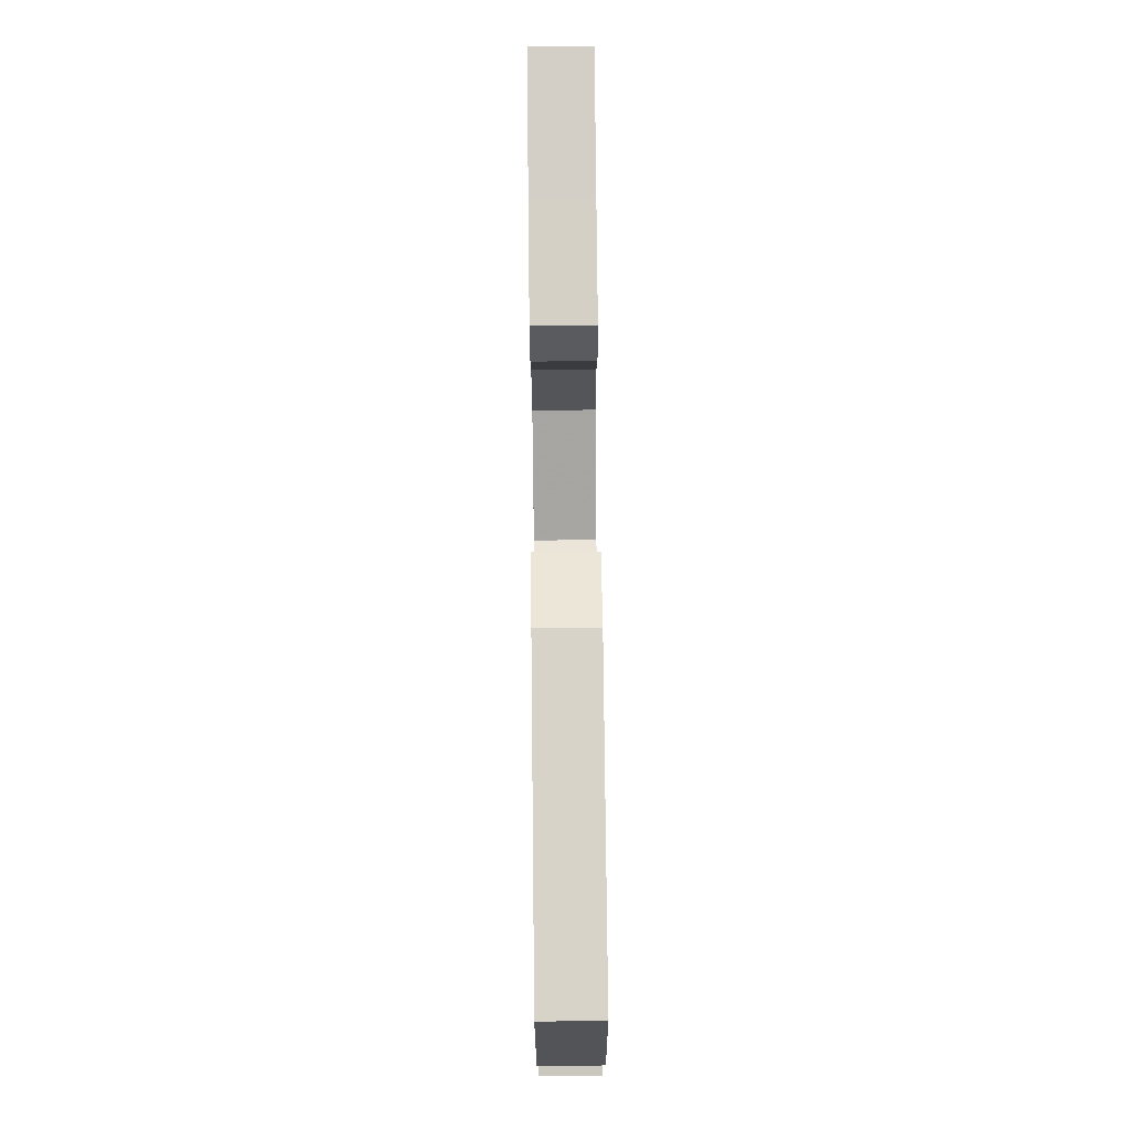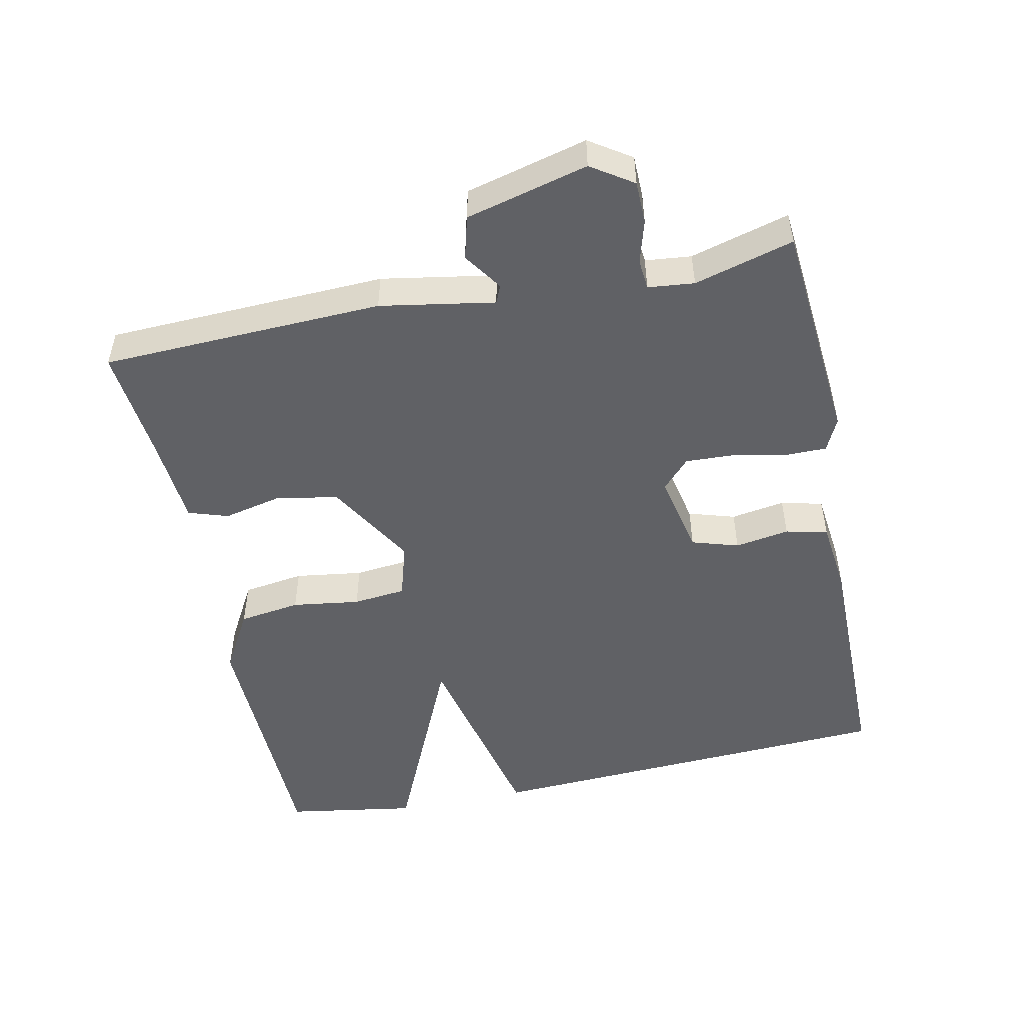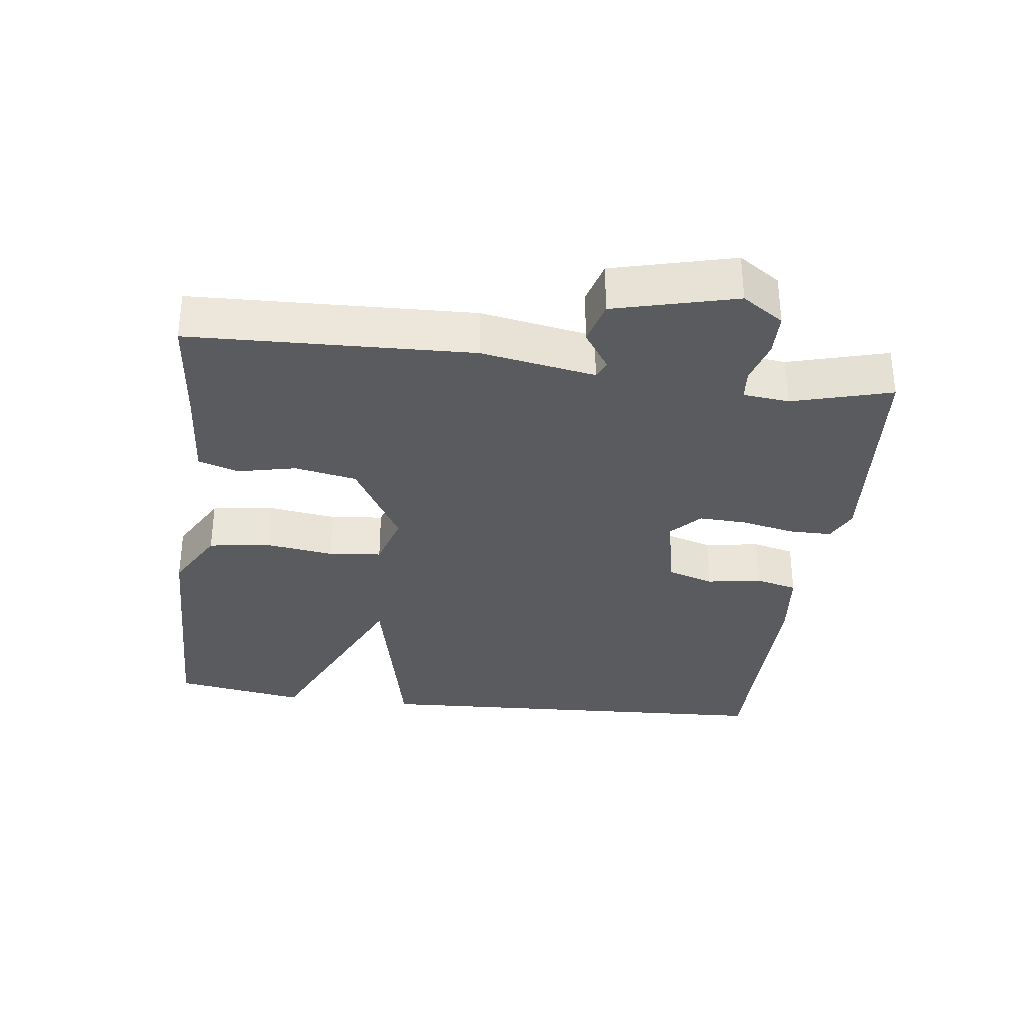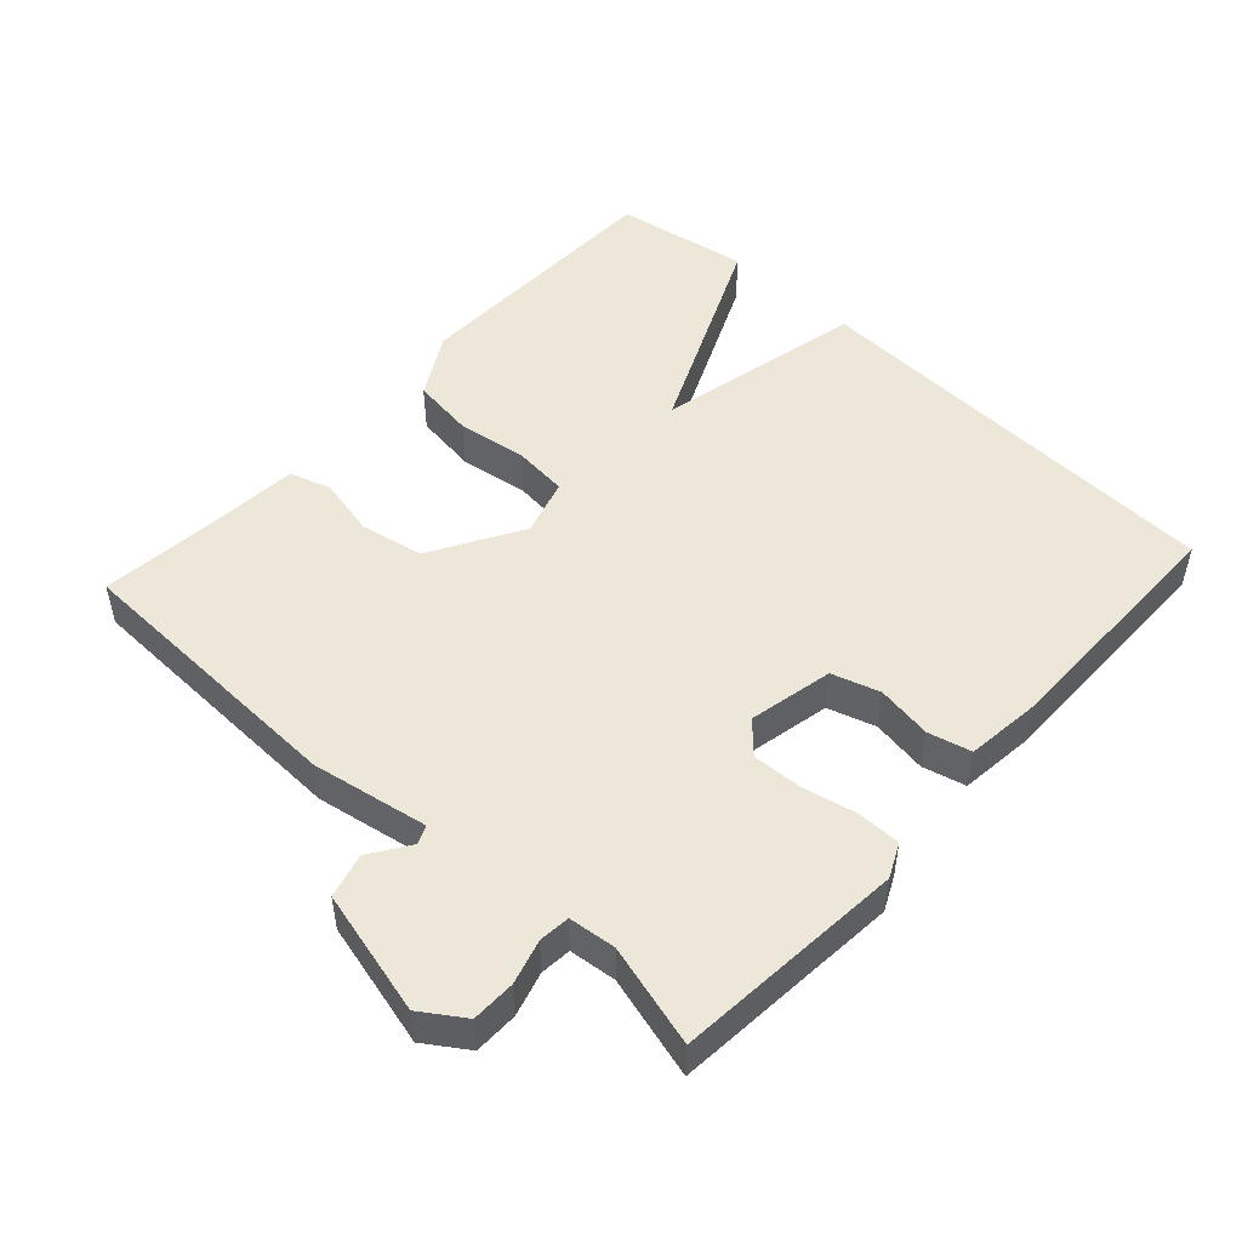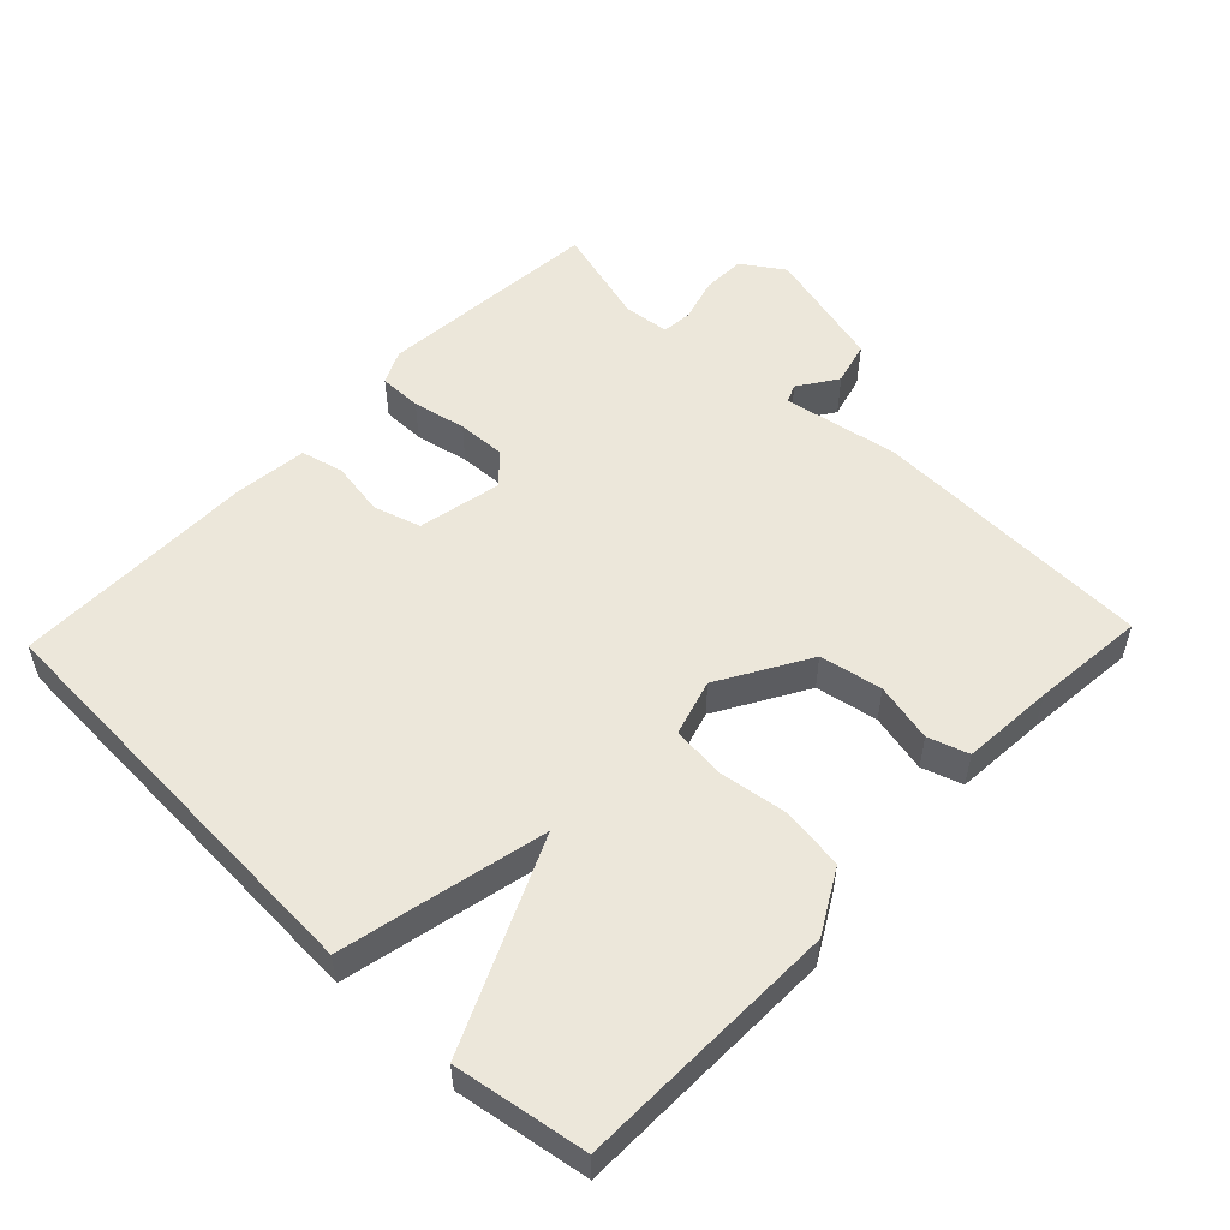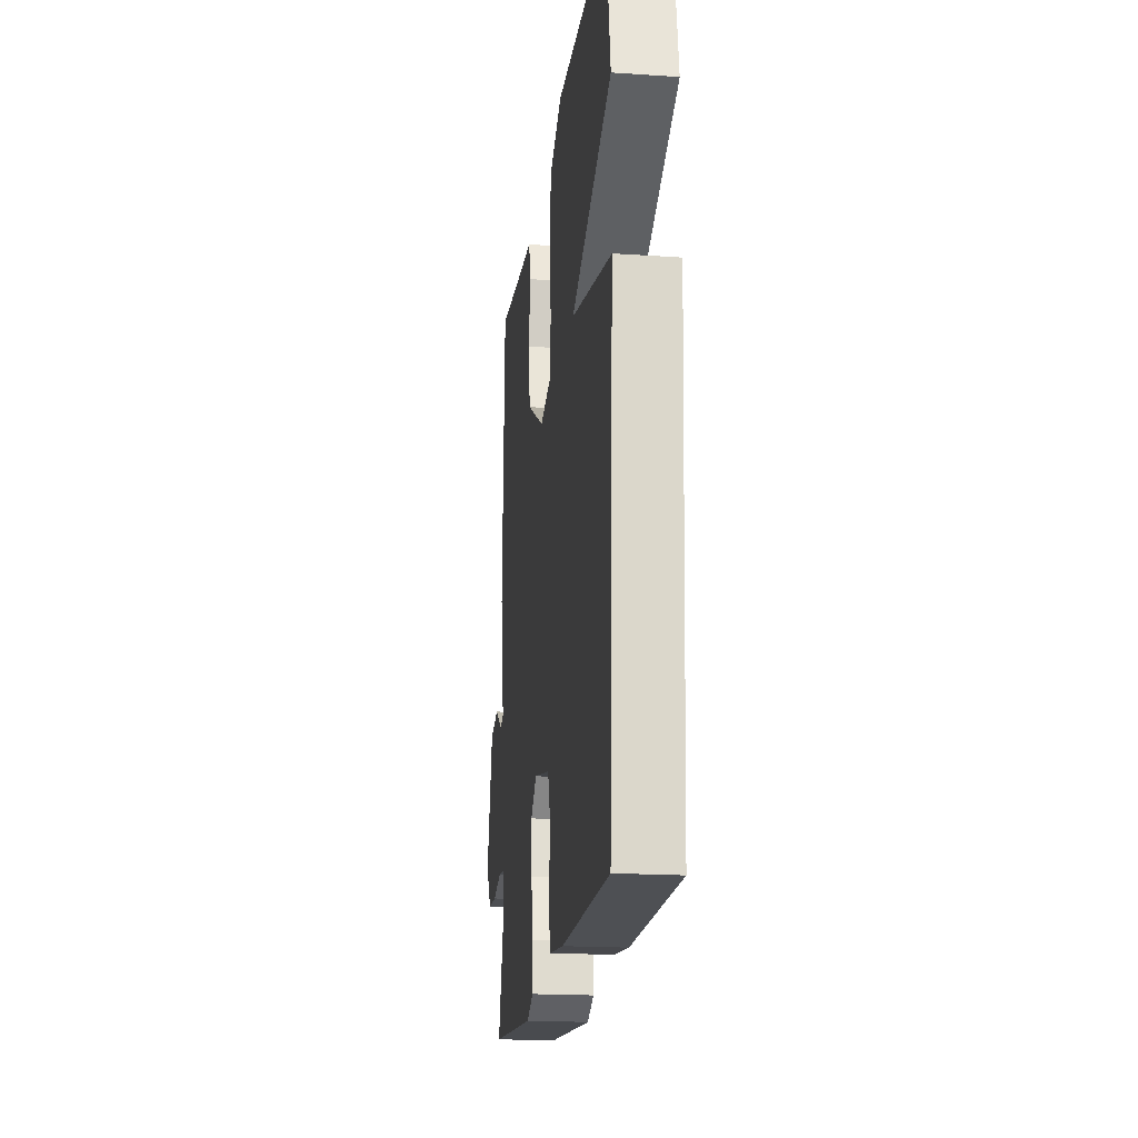
<metadata>
{"format":"obj","ext":"obj","renderer":"f3d","projection":"perspective","resolution":1024,"background":"white","views":[{"elev":75.9,"azim":-90.6,"up":"+Z"},{"elev":-50.0,"azim":101.9,"up":"+Y"},{"elev":-33.1,"azim":82.7,"up":"+Y"},{"elev":49.7,"azim":132.4,"up":"+Y"},{"elev":53.4,"azim":-46.3,"up":"+Y"},{"elev":-18.9,"azim":-97.3,"up":"+Z"}]}
</metadata>
<code>
v 0.5 0.07 0.5
v 0.515 0.07 0.091
v 0.486 0.07 -0.075
v 0.512 0.07 -0.086
v 0.568 0.07 -0.048
v 0.631 0.07 -0.065
v 0.676 0.07 -0.242
v 0.636 0.07 -0.302
v 0.574 0.07 -0.303
v 0.511 0.07 -0.285
v 0.467 0.07 -0.289
v 0.46 0.07 -0.356
v 0.5 0.07 -0.5
v 0.174 0.07 -0.528
v 0.126 0.07 -0.505
v 0.126 0.07 -0.443
v 0.142 0.07 -0.366
v 0.145 0.07 -0.296
v 0.102 0.07 -0.256
v -0.018 0.07 -0.281
v -0.039 0.07 -0.349
v -0.026 0.07 -0.428
v -0.041 0.07 -0.489
v -0.147 0.07 -0.501
v -0.5 0.07 -0.5
v -0.531 0.07 0.109
v -0.235 0.07 0.175
v -0.531 0.07 0.309
v -0.5 0.07 0.5
v -0.121 0.07 0.507
v -0.031 0.07 0.456
v -0.018 0.07 0.366
v -0.032 0.07 0.267
v -0.024 0.07 0.19
v 0.057 0.07 0.166
v 0.186 0.07 0.241
v 0.203 0.07 0.331
v 0.184 0.07 0.416
v 0.203 0.07 0.474
v 0.336 0.07 0.484
v 0.5 0 0.5
v 0.515 0 0.091
v 0.486 0 -0.075
v 0.512 0 -0.086
v 0.568 0 -0.048
v 0.631 0 -0.065
v 0.676 0 -0.242
v 0.636 0 -0.302
v 0.574 0 -0.303
v 0.511 0 -0.285
v 0.467 0 -0.289
v 0.46 0 -0.356
v 0.5 0 -0.5
v 0.174 0 -0.528
v 0.126 0 -0.505
v 0.126 0 -0.443
v 0.142 0 -0.366
v 0.145 0 -0.296
v 0.102 0 -0.256
v -0.018 0 -0.281
v -0.039 0 -0.349
v -0.026 0 -0.428
v -0.041 0 -0.489
v -0.147 0 -0.501
v -0.5 0 -0.5
v -0.531 0 0.109
v -0.235 0 0.175
v -0.531 0 0.309
v -0.5 0 0.5
v -0.121 0 0.507
v -0.031 0 0.456
v -0.018 0 0.366
v -0.032 0 0.267
v -0.024 0 0.19
v 0.057 0 0.166
v 0.186 0 0.241
v 0.203 0 0.331
v 0.184 0 0.416
v 0.203 0 0.474
v 0.336 0 0.484
f 37 38 39 40
f 1 2 3
f 40 1 3
f 37 40 3
f 36 37 3
f 35 36 3
f 34 35 3
f 31 32 33
f 30 31 33
f 29 30 33
f 28 29 33
f 27 28 33
f 27 33 34
f 25 26 27
f 24 25 27
f 23 24 27
f 22 23 27
f 21 22 27
f 20 21 27 34
f 19 20 34 3
f 15 16 17
f 14 15 17
f 13 14 17
f 12 13 17
f 11 12 17 18
f 19 3 4
f 18 19 4
f 11 18 4
f 10 11 4
f 8 9 10
f 7 8 10
f 6 7 10
f 5 6 10
f 4 5 10
f 80 79 78 77
f 43 42 41
f 43 41 80
f 43 80 77
f 43 77 76
f 43 76 75
f 43 75 74
f 73 72 71
f 73 71 70
f 73 70 69
f 73 69 68
f 73 68 67
f 74 73 67
f 67 66 65
f 67 65 64
f 67 64 63
f 67 63 62
f 67 62 61
f 74 67 61 60
f 43 74 60 59
f 57 56 55
f 57 55 54
f 57 54 53
f 57 53 52
f 58 57 52 51
f 44 43 59
f 44 59 58
f 44 58 51
f 44 51 50
f 50 49 48
f 50 48 47
f 50 47 46
f 50 46 45
f 50 45 44
f 1 41 42 2
f 2 42 43 3
f 3 43 44 4
f 4 44 45 5
f 5 45 46 6
f 6 46 47 7
f 7 47 48 8
f 8 48 49 9
f 9 49 50 10
f 10 50 51 11
f 11 51 52 12
f 12 52 53 13
f 13 53 54 14
f 14 54 55 15
f 15 55 56 16
f 16 56 57 17
f 17 57 58 18
f 18 58 59 19
f 19 59 60 20
f 20 60 61 21
f 21 61 62 22
f 22 62 63 23
f 23 63 64 24
f 24 64 65 25
f 25 65 66 26
f 26 66 67 27
f 27 67 68 28
f 28 68 69 29
f 29 69 70 30
f 30 70 71 31
f 31 71 72 32
f 32 72 73 33
f 33 73 74 34
f 34 74 75 35
f 35 75 76 36
f 36 76 77 37
f 37 77 78 38
f 38 78 79 39
f 39 79 80 40
f 40 80 41 1

</code>
